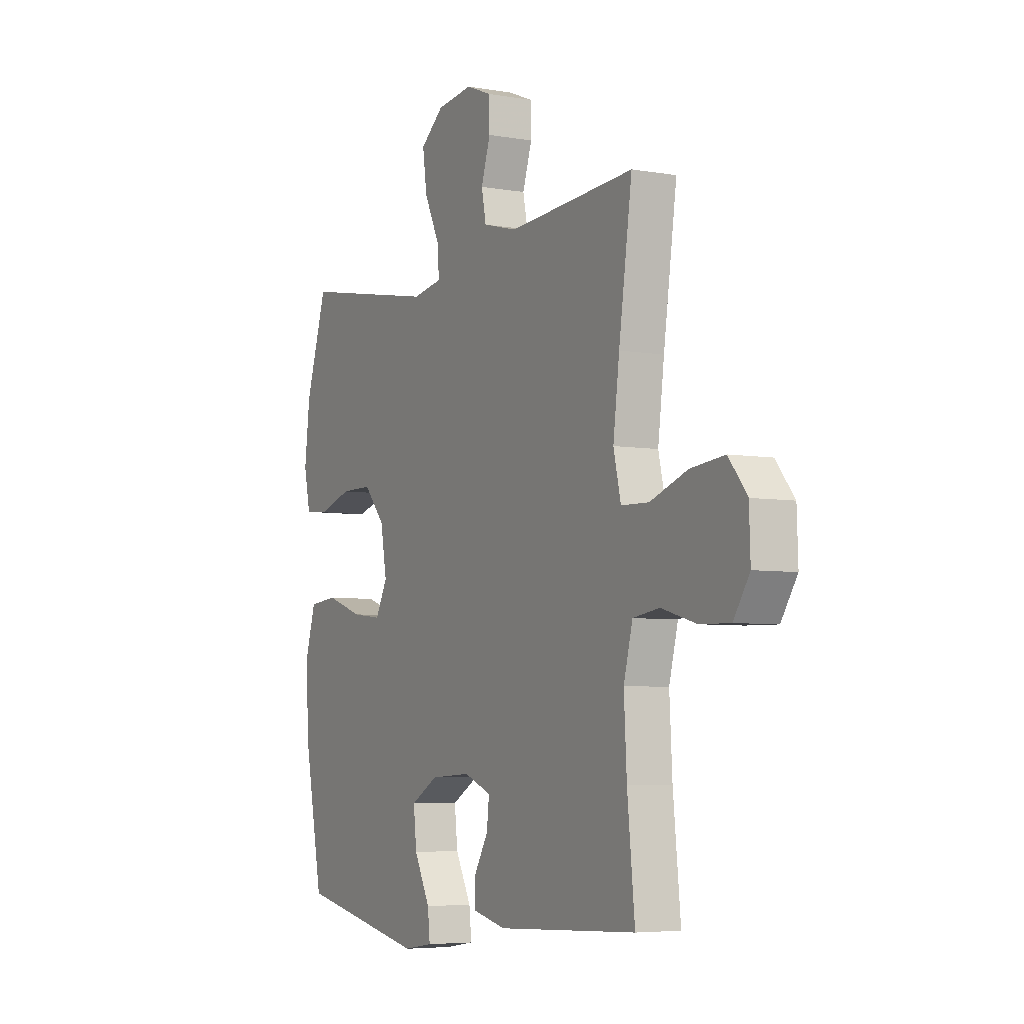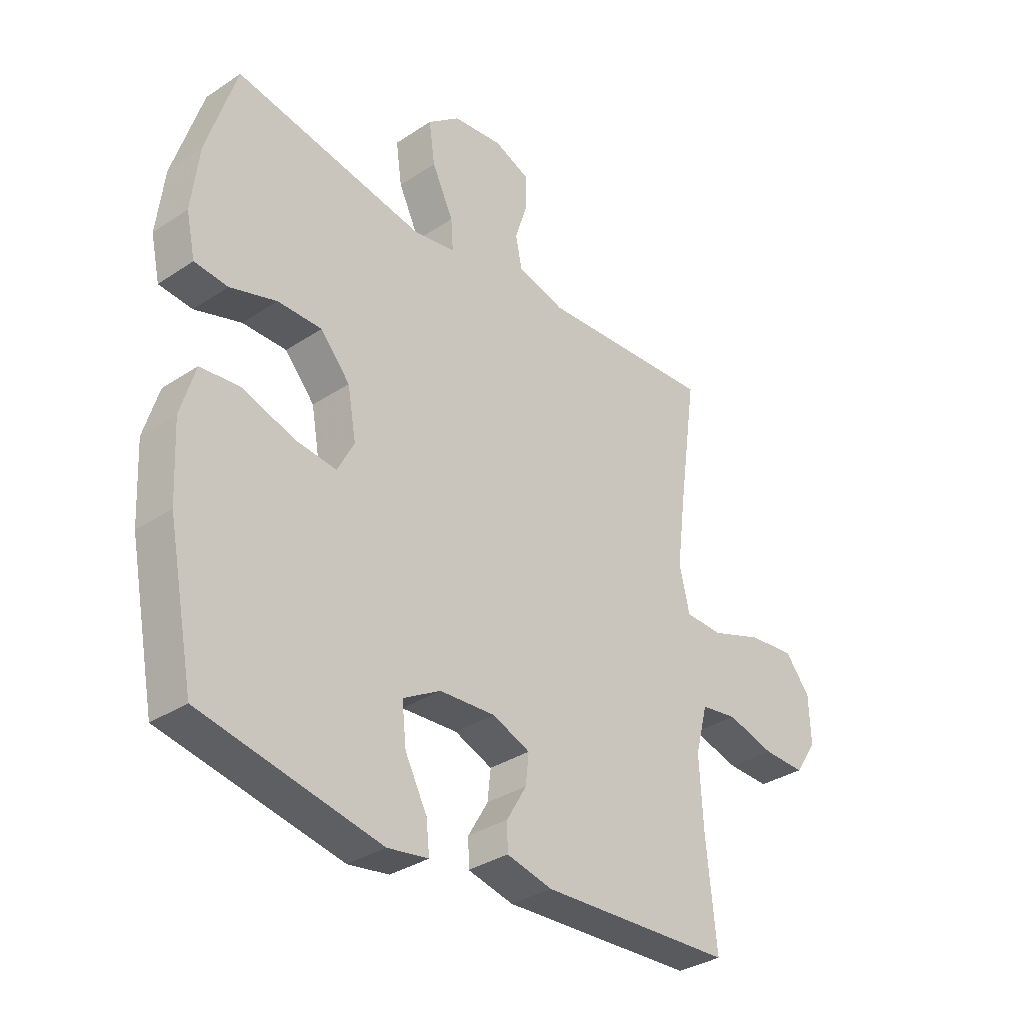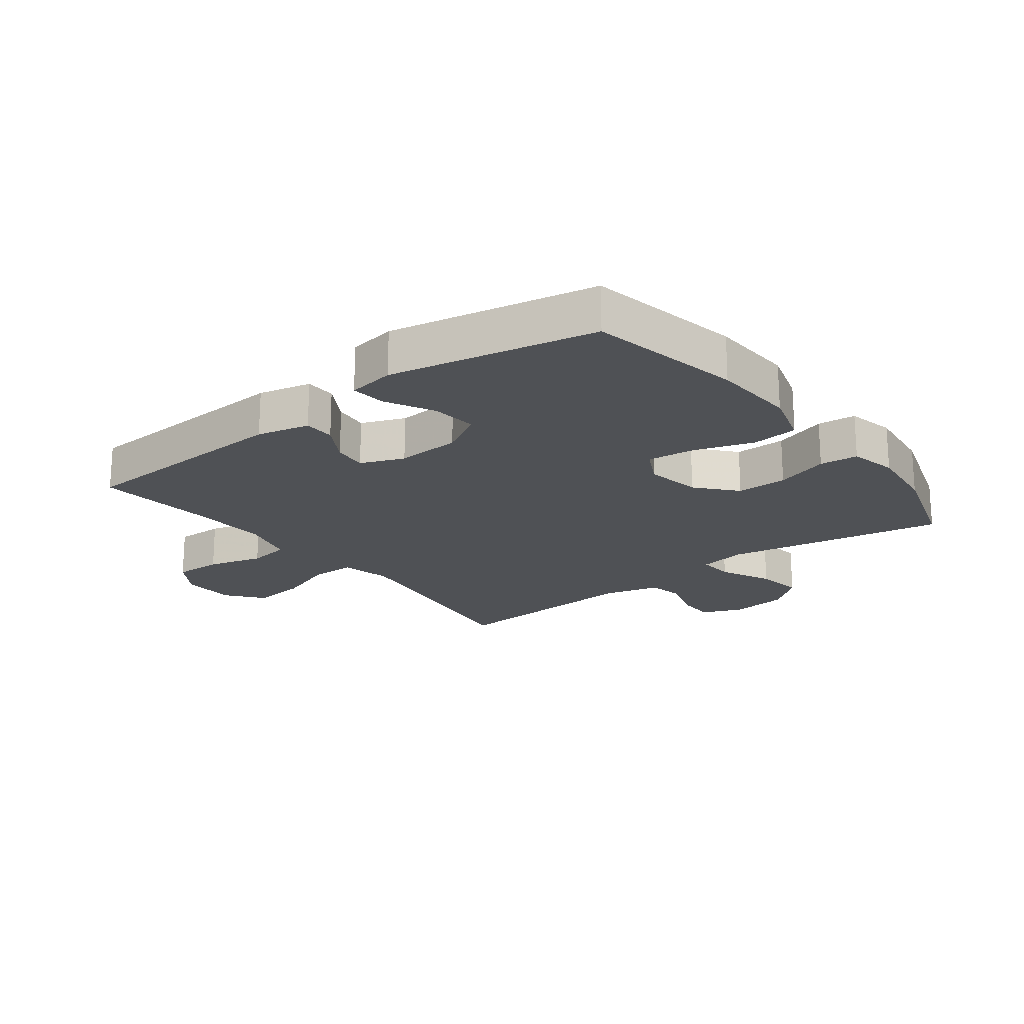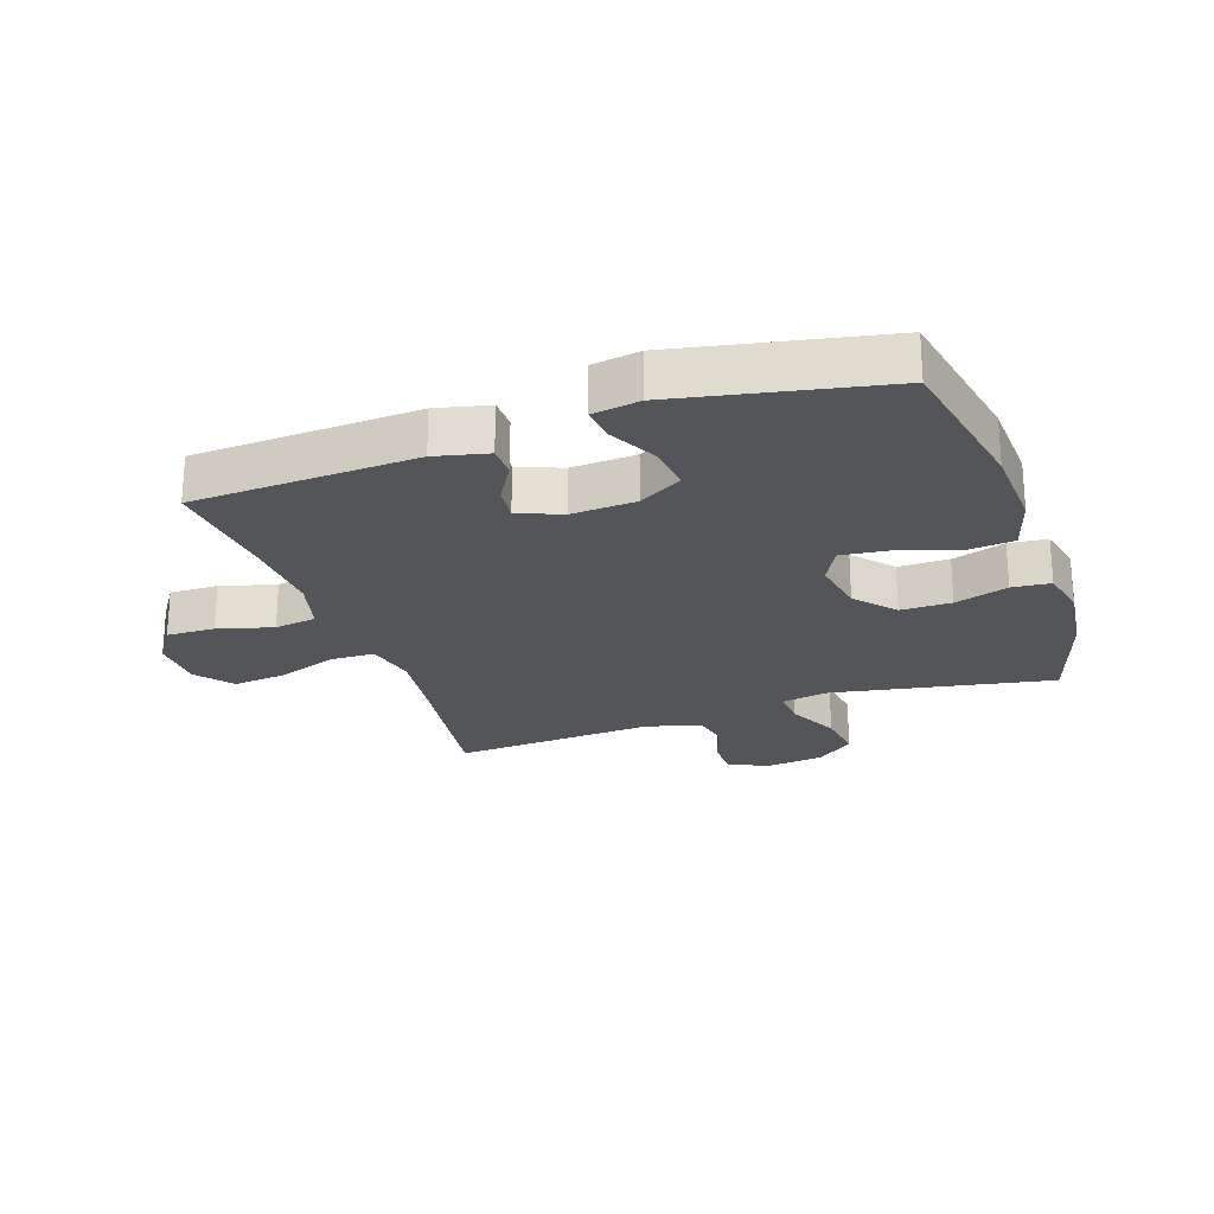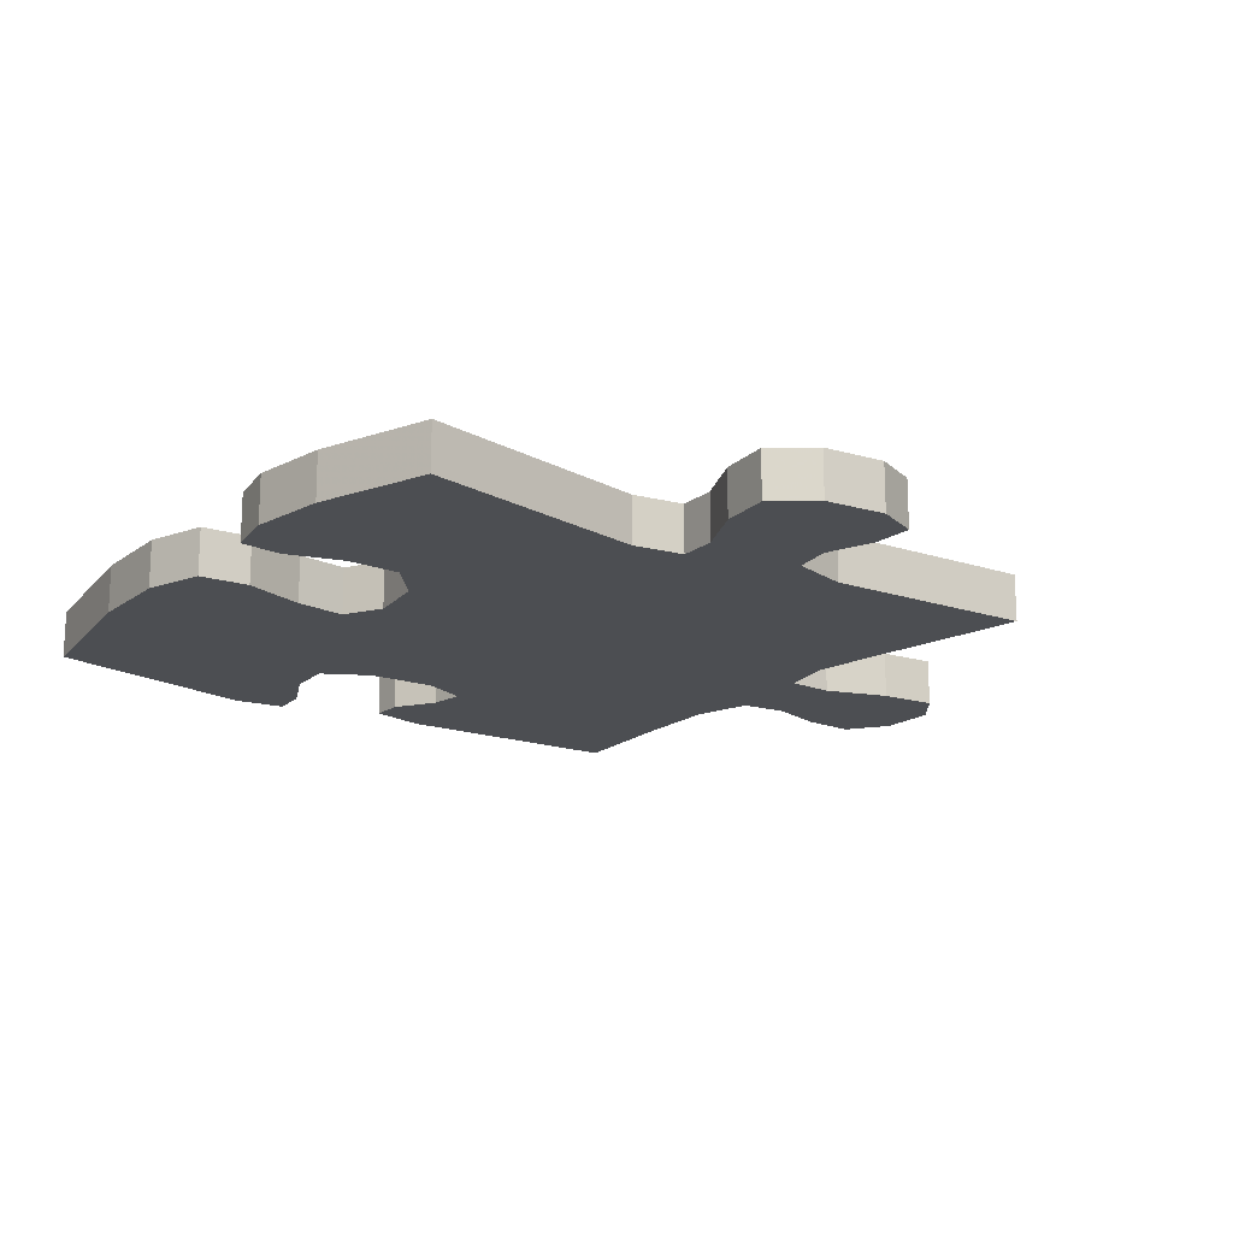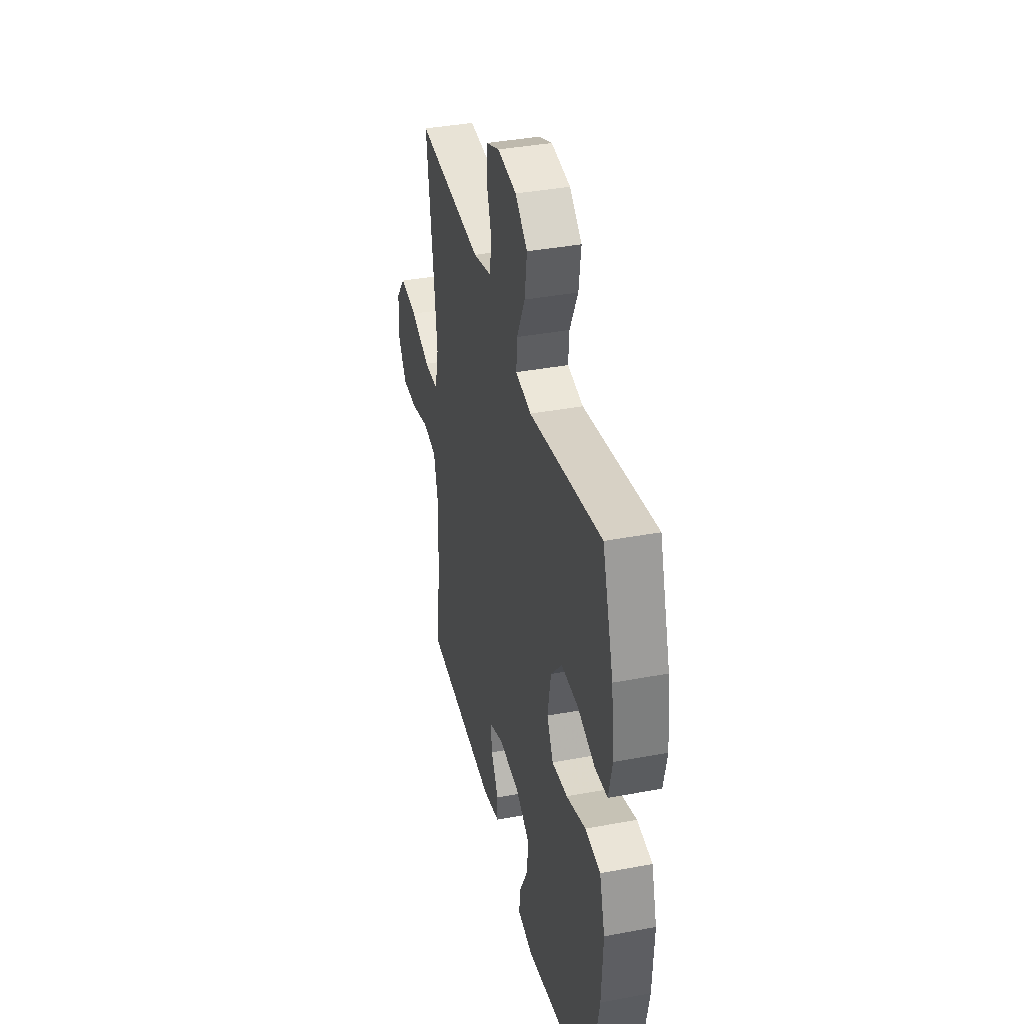
<metadata>
{"format":"obj","ext":"obj","renderer":"f3d","projection":"perspective","resolution":1024,"background":"white","views":[{"elev":-5.5,"azim":61.6,"up":"+Z"},{"elev":-33.5,"azim":-47.8,"up":"+Z"},{"elev":-20.0,"azim":-142.4,"up":"+Y"},{"elev":-24.0,"azim":-161.0,"up":"+Y"},{"elev":-16.9,"azim":-37.5,"up":"+Y"},{"elev":38.0,"azim":-103.5,"up":"+Z"}]}
</metadata>
<code>
v 0.5 0.07 0.5
v 0.466 0.07 0.262
v 0.45 0.07 0.136
v 0.469 0.07 0.055
v 0.54 0.07 0.053
v 0.636 0.07 0.087
v 0.723 0.07 0.096
v 0.77 0.07 0.038
v 0.773 0.07 -0.05
v 0.732 0.07 -0.112
v 0.654 0.07 -0.11
v 0.565 0.07 -0.085
v 0.497 0.07 -0.095
v 0.474 0.07 -0.183
v 0.481 0.07 -0.312
v 0.5 0.07 -0.5
v 0.14 0.07 -0.517
v 0.055 0.07 -0.497
v 0.054 0.07 -0.447
v 0.091 0.07 -0.384
v 0.097 0.07 -0.329
v 0.027 0.07 -0.301
v -0.077 0.07 -0.307
v -0.147 0.07 -0.347
v -0.139 0.07 -0.42
v -0.098 0.07 -0.499
v -0.092 0.07 -0.555
v -0.168 0.07 -0.567
v -0.5 0.07 -0.5
v -0.549 0.07 -0.251
v -0.556 0.07 -0.114
v -0.529 0.07 -0.024
v -0.454 0.07 -0.017
v -0.359 0.07 -0.049
v -0.282 0.07 -0.058
v -0.251 0.07 0.001
v -0.267 0.07 0.091
v -0.322 0.07 0.154
v -0.404 0.07 0.154
v -0.49 0.07 0.127
v -0.552 0.07 0.133
v -0.569 0.07 0.21
v -0.555 0.07 0.327
v -0.5 0.07 0.5
v -0.145 0.07 0.434
v -0.068 0.07 0.447
v -0.072 0.07 0.505
v -0.112 0.07 0.588
v -0.123 0.07 0.666
v -0.063 0.07 0.714
v 0.03 0.07 0.725
v 0.096 0.07 0.698
v 0.097 0.07 0.636
v 0.073 0.07 0.563
v 0.085 0.07 0.504
v 0.174 0.07 0.48
v 0.5 0 0.5
v 0.466 0 0.262
v 0.45 0 0.136
v 0.469 0 0.055
v 0.54 0 0.053
v 0.636 0 0.087
v 0.723 0 0.096
v 0.77 0 0.038
v 0.773 0 -0.05
v 0.732 0 -0.112
v 0.654 0 -0.11
v 0.565 0 -0.085
v 0.497 0 -0.095
v 0.474 0 -0.183
v 0.481 0 -0.312
v 0.5 0 -0.5
v 0.14 0 -0.517
v 0.055 0 -0.497
v 0.054 0 -0.447
v 0.091 0 -0.384
v 0.097 0 -0.329
v 0.027 0 -0.301
v -0.077 0 -0.307
v -0.147 0 -0.347
v -0.139 0 -0.42
v -0.098 0 -0.499
v -0.092 0 -0.555
v -0.168 0 -0.567
v -0.5 0 -0.5
v -0.549 0 -0.251
v -0.556 0 -0.114
v -0.529 0 -0.024
v -0.454 0 -0.017
v -0.359 0 -0.049
v -0.282 0 -0.058
v -0.251 0 0.001
v -0.267 0 0.091
v -0.322 0 0.154
v -0.404 0 0.154
v -0.49 0 0.127
v -0.552 0 0.133
v -0.569 0 0.21
v -0.555 0 0.327
v -0.5 0 0.5
v -0.145 0 0.434
v -0.068 0 0.447
v -0.072 0 0.505
v -0.112 0 0.588
v -0.123 0 0.666
v -0.063 0 0.714
v 0.03 0 0.725
v 0.096 0 0.698
v 0.097 0 0.636
v 0.073 0 0.563
v 0.085 0 0.504
v 0.174 0 0.48
f 52 53 54
f 51 52 54
f 50 51 54
f 49 50 54
f 48 49 54
f 47 48 54
f 46 47 54 55
f 43 44 45
f 42 43 45
f 41 42 45
f 40 41 45
f 39 40 45
f 38 39 45 46
f 46 55 56
f 38 46 56
f 37 38 56
f 32 33 34
f 31 32 34
f 30 31 34
f 29 30 34
f 28 29 34
f 27 28 34
f 26 27 34
f 25 26 34
f 24 25 34 35
f 23 24 35 36
f 18 19 20
f 17 18 20
f 16 17 20
f 15 16 20
f 14 15 20 21
f 13 14 21 22
f 10 11 12
f 9 10 12
f 8 9 12
f 7 8 12
f 6 7 12
f 5 6 12
f 4 5 12 13
f 36 37 56
f 23 36 56
f 22 23 56
f 13 22 56
f 4 13 56
f 3 4 56
f 56 1 2
f 2 3 56
f 110 109 108
f 110 108 107
f 110 107 106
f 110 106 105
f 110 105 104
f 110 104 103
f 111 110 103 102
f 101 100 99
f 101 99 98
f 101 98 97
f 101 97 96
f 101 96 95
f 102 101 95 94
f 112 111 102
f 112 102 94
f 112 94 93
f 90 89 88
f 90 88 87
f 90 87 86
f 90 86 85
f 90 85 84
f 90 84 83
f 90 83 82
f 90 82 81
f 91 90 81 80
f 92 91 80 79
f 76 75 74
f 76 74 73
f 76 73 72
f 76 72 71
f 77 76 71 70
f 78 77 70 69
f 68 67 66
f 68 66 65
f 68 65 64
f 68 64 63
f 68 63 62
f 68 62 61
f 69 68 61 60
f 112 93 92
f 112 92 79
f 112 79 78
f 112 78 69
f 112 69 60
f 112 60 59
f 58 57 112
f 112 59 58
f 1 57 58 2
f 2 58 59 3
f 3 59 60 4
f 4 60 61 5
f 5 61 62 6
f 6 62 63 7
f 7 63 64 8
f 8 64 65 9
f 9 65 66 10
f 10 66 67 11
f 11 67 68 12
f 12 68 69 13
f 13 69 70 14
f 14 70 71 15
f 15 71 72 16
f 16 72 73 17
f 17 73 74 18
f 18 74 75 19
f 19 75 76 20
f 20 76 77 21
f 21 77 78 22
f 22 78 79 23
f 23 79 80 24
f 24 80 81 25
f 25 81 82 26
f 26 82 83 27
f 27 83 84 28
f 28 84 85 29
f 29 85 86 30
f 30 86 87 31
f 31 87 88 32
f 32 88 89 33
f 33 89 90 34
f 34 90 91 35
f 35 91 92 36
f 36 92 93 37
f 37 93 94 38
f 38 94 95 39
f 39 95 96 40
f 40 96 97 41
f 41 97 98 42
f 42 98 99 43
f 43 99 100 44
f 44 100 101 45
f 45 101 102 46
f 46 102 103 47
f 47 103 104 48
f 48 104 105 49
f 49 105 106 50
f 50 106 107 51
f 51 107 108 52
f 52 108 109 53
f 53 109 110 54
f 54 110 111 55
f 55 111 112 56
f 56 112 57 1

</code>
